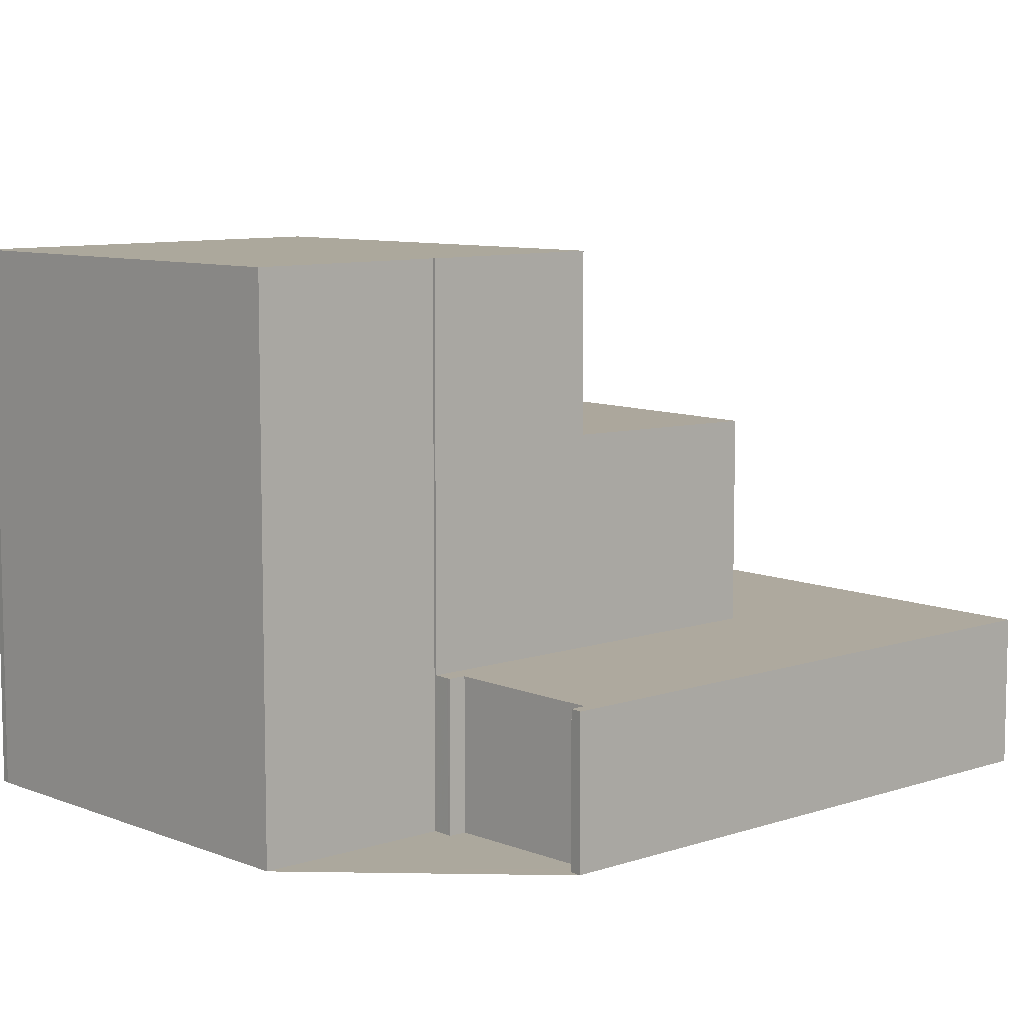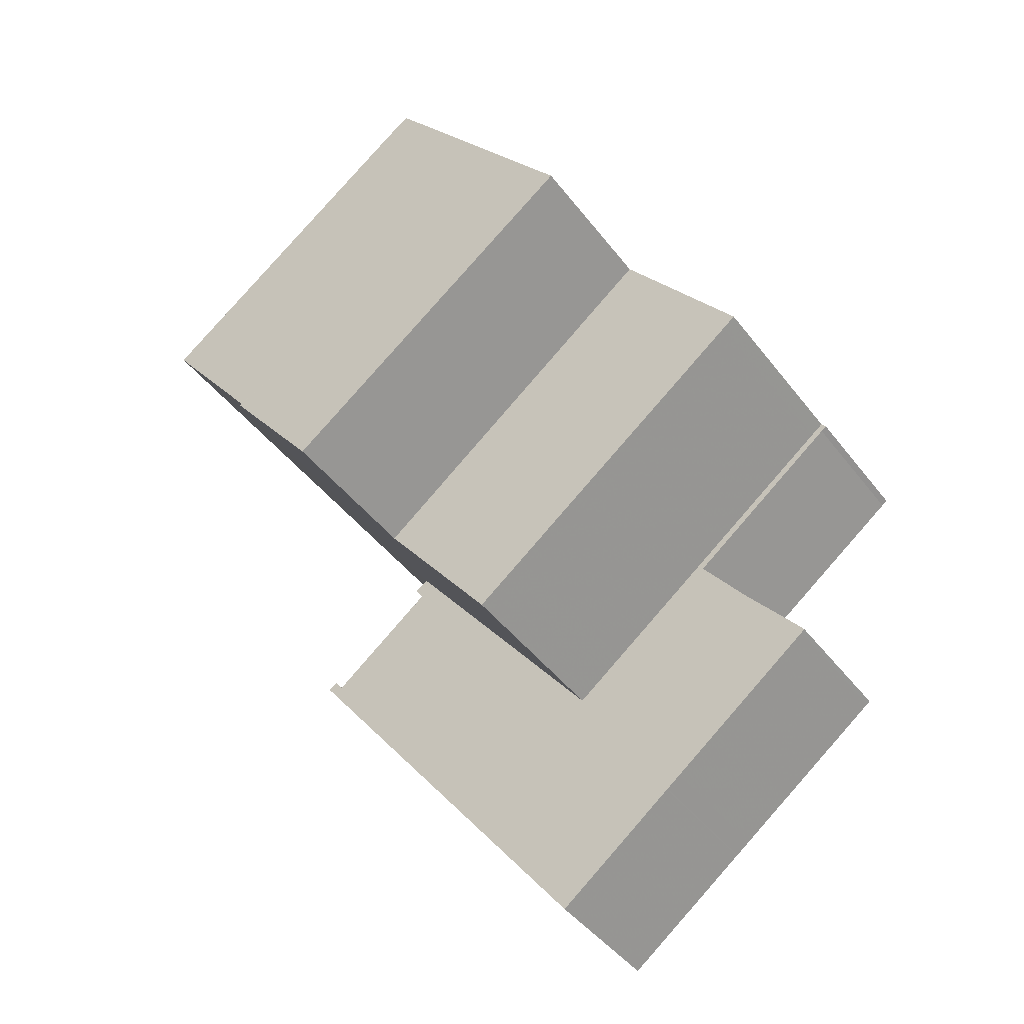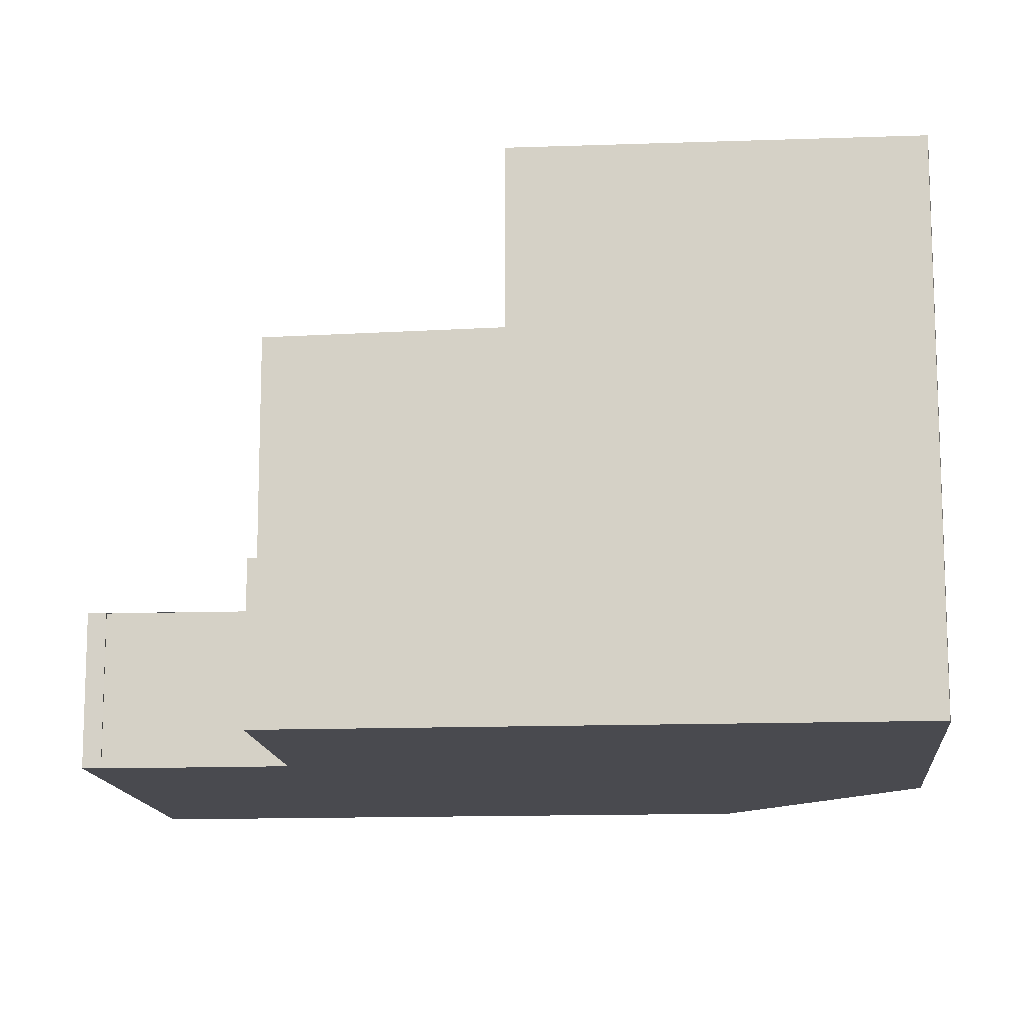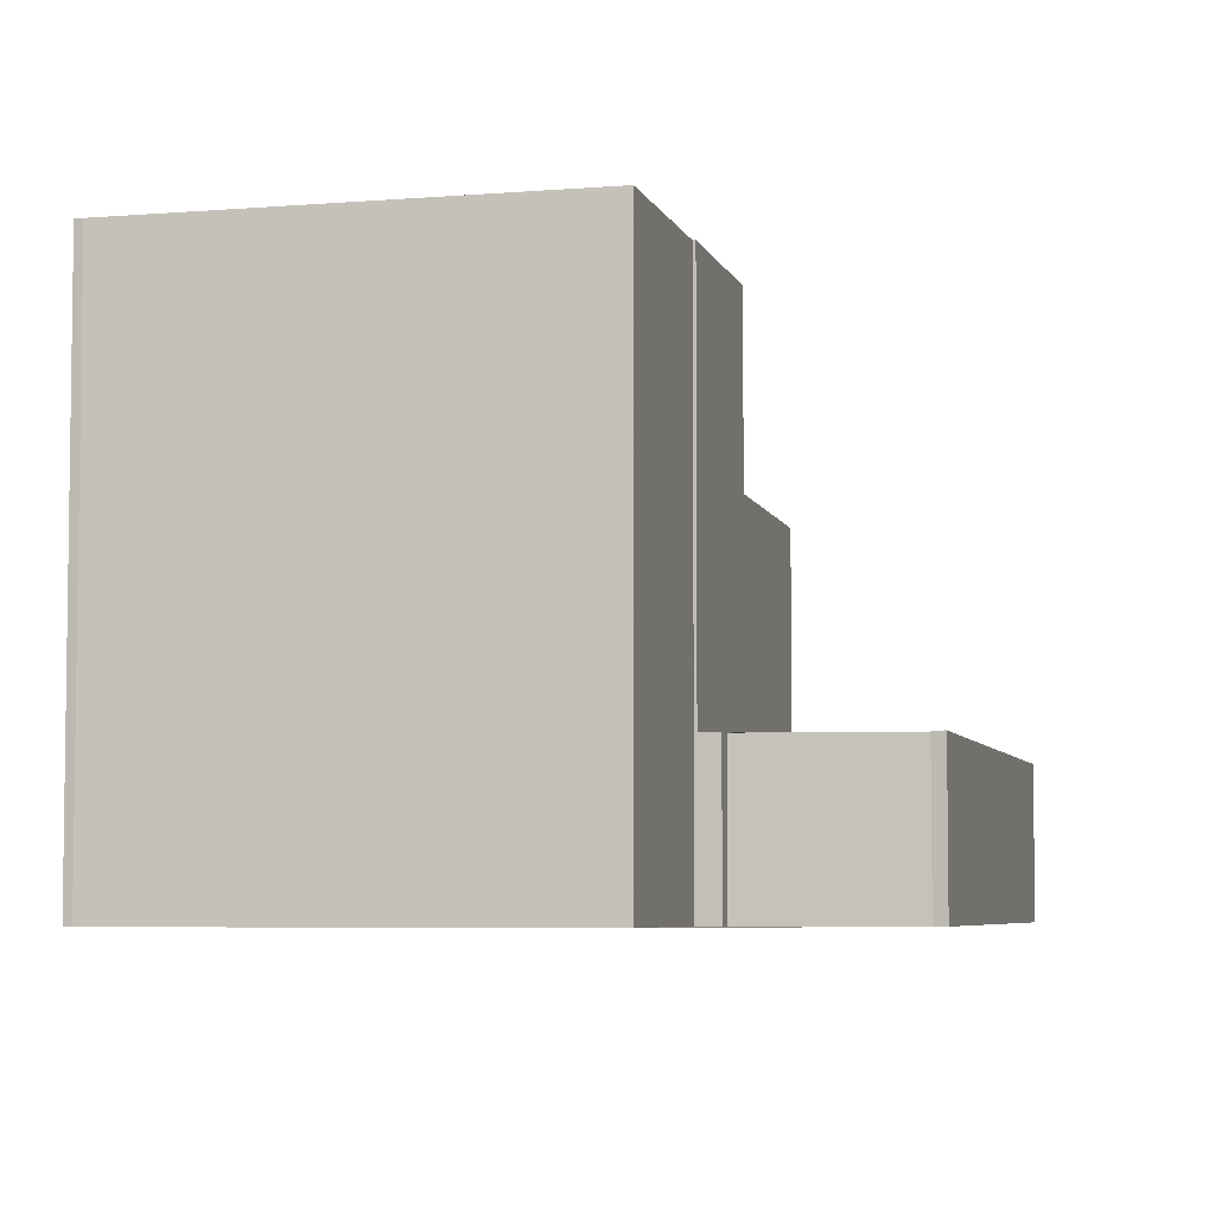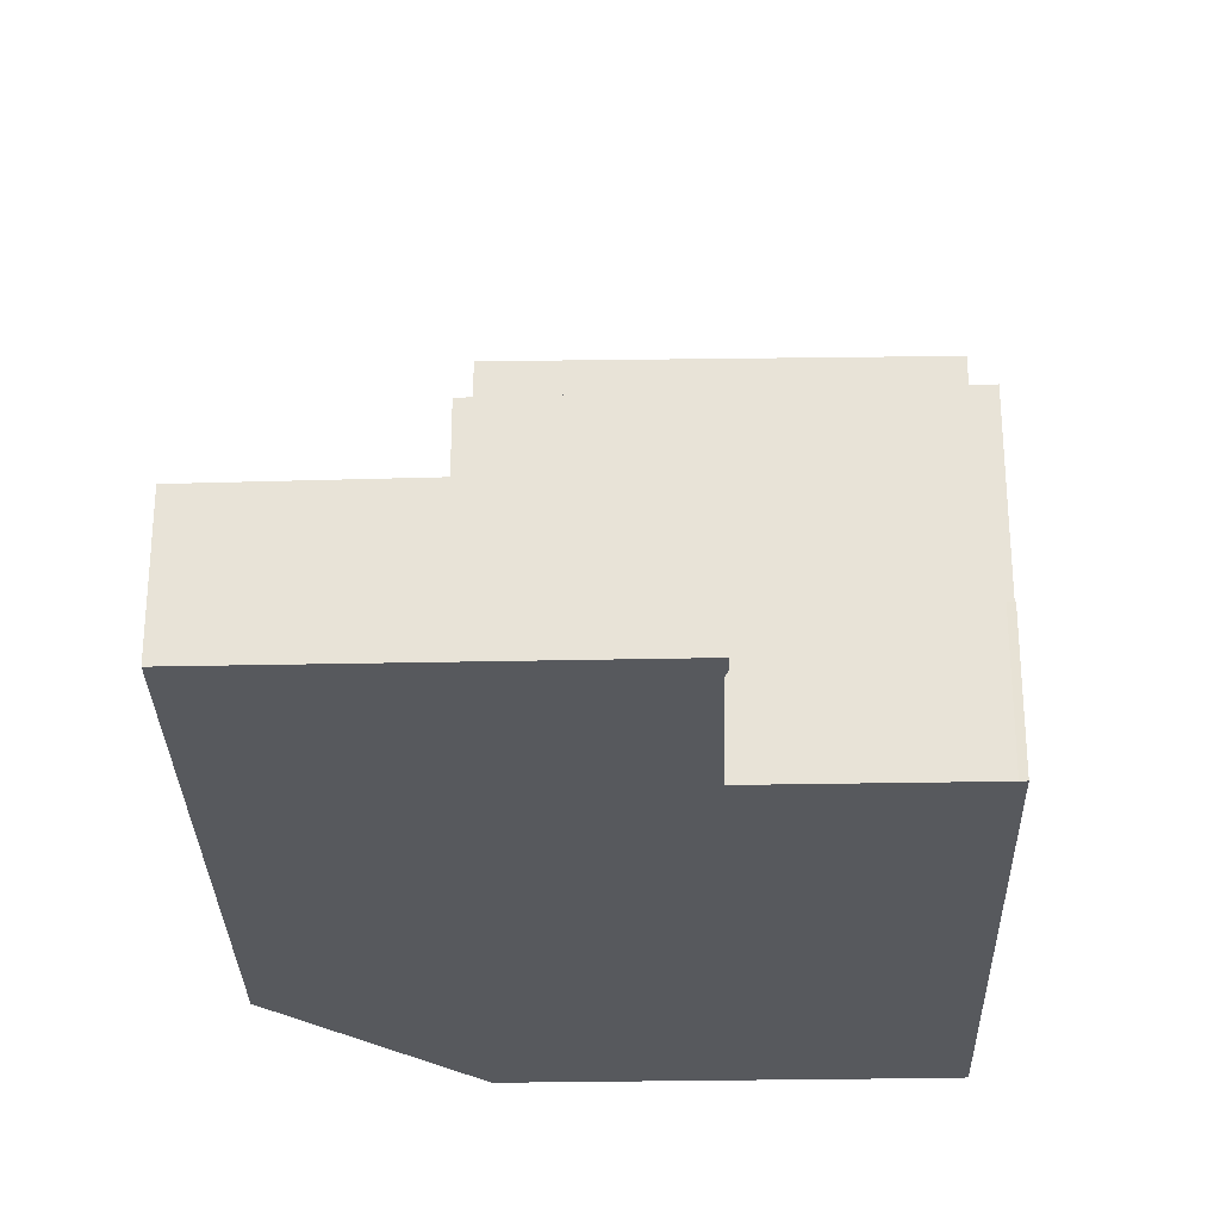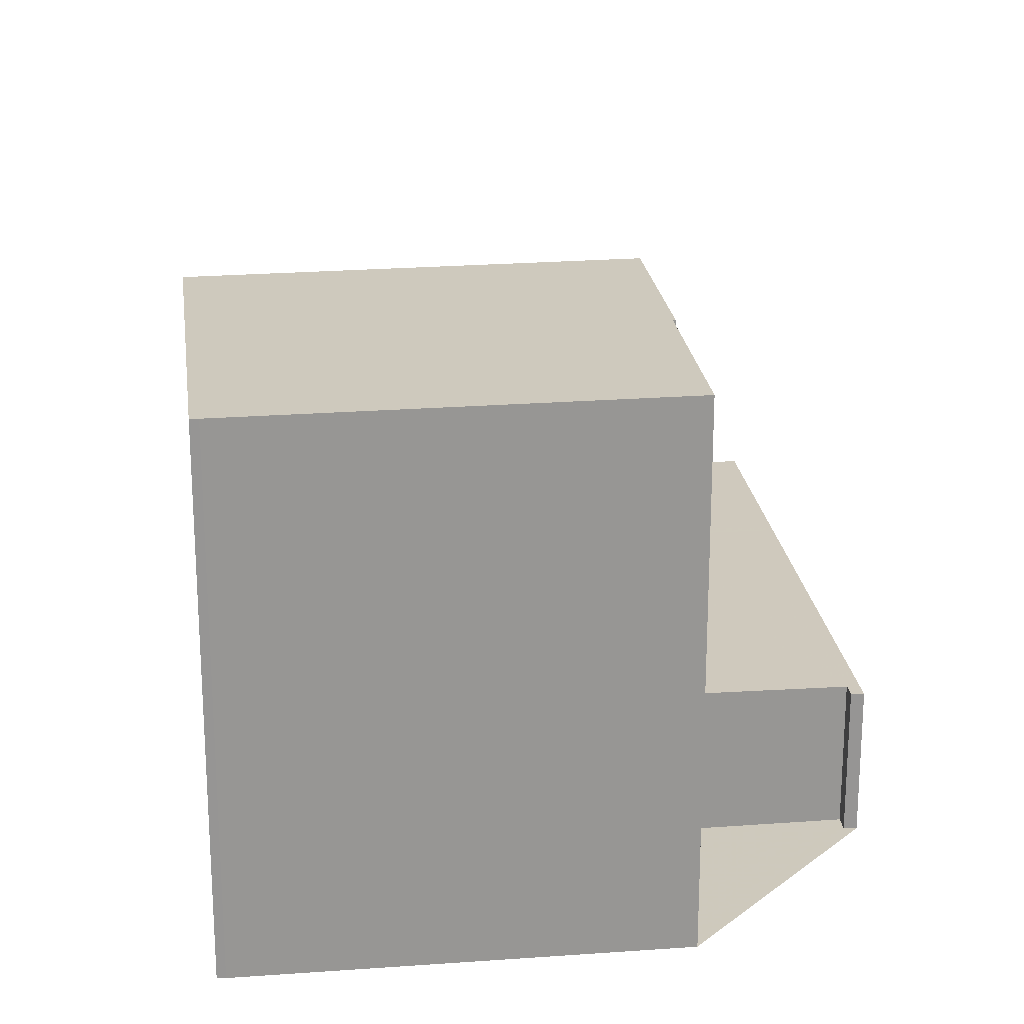
<metadata>
{"format":"obj","ext":"obj","renderer":"f3d","projection":"perspective","resolution":1024,"background":"white","views":[{"elev":8.6,"azim":-96.2,"up":"+Z"},{"elev":-45.0,"azim":35.0,"up":"+Y"},{"elev":-13.5,"azim":131.4,"up":"+Z"},{"elev":-5.4,"azim":-129.7,"up":"+Z"},{"elev":-29.3,"azim":38.0,"up":"+Z"},{"elev":22.6,"azim":-150.7,"up":"+Z"}]}
</metadata>
<code>
v -1398 -1839 7.987
v -1399 -1836 7.982
v -1394 -1832 7.961
v -1394 -1832 7.96
v -1389 -1840 2.293
v -1389 -1840 2.292
v -1391 -1842 2.266
v -1390 -1844 2.271
v -1390 -1844 2.271
v -1390 -1844 2.272
v -1395 -1848 2.224
v -1400 -1840 2.207
v -1400 -1840 2.209
v -1400 -1840 2.209
v -1398 -1839 2.228
v -1398 -1839 2.228
v -1394 -1832 7.961
v -1391 -1837 7.971
v -1396 -1841 7.992
v -1398 -1839 7.987
v -1391 -1837 7.97
v -1398 -1839 7.987
v -1396 -1845 2.218
v -1389 -1840 2.292
v -1395 -1848 2.224
v -1390 -1844 2.271
v -1389 -1840 2.29
v -1389 -1840 2.29
v -1394 -1844 2.239
v -1393 -1846 2.244
v -1389 -1840 2.292
v -1398 -1839 2.23
v -1391 -1837 5.406
v -1396 -1841 5.354
v -1391 -1837 5.408
v -1398 -1839 5.402
v -1389 -1840 5.352
v -1391 -1837 7.971
v -1389 -1840 2.29
v -1391 -1837 5.406
v -1389 -1840 5.349
v -1393 -1846 2.244
v -1398 -1839 2.228
v -1396 -1841 7.992
v -1391 -1837 7.97
v -1396 -1841 5.354
v -1396 -1841 2.233
v -1398 -1843 2.212
v -1396 -1841 2.235
v -1391 -1837 5.408
v -1394 -1843 2.241
v -1392 -1846 2.246
v -1394 -1843 2.241
v -1394 -1843 5.299
v -1396 -1841 7.992
v -1396 -1841 5.354
v -1392 -1846 2.246
v -1398 -1839 2.23
v -1396 -1841 2.235
v -1394 -1844 2.239
v -1396 -1845 2.219
v -1394 -1844 2.241
v -1391 -1842 2.266
v -1394 -1832 7.96
v -1394 -1833 7.961
v -1399 -1836 7.982
v -1398 -1839 7.988
v -1398 -1839 7.988
v -1398 -1839 5.398
v -1400 -1840 2.208
v -1400 -1840 2.209
v -1398 -1839 2.228
v -1398 -1839 2.229
v -1398 -1839 2.231
v -1398 -1839 2.231
v -1393 -1835 7.966
v -1392 -1835 7.966
v -1393 -1846 2.244
v -1393 -1846 2.244
v -1398 -1839 2.229
v -1396 -1841 2.233
v -1394 -1844 2.239
v -1394 -1844 2.239
v -1398 -1839 2.228
v -1395 -1840 7.989
v -1399 -1836 7.979
v -1399 -1836 7.979
v -1395 -1840 5.362
v -1393 -1843 2.249
v -1393 -1843 5.307
v -1393 -1843 2.249
v -1393 -1843 2.249
v -1395 -1840 7.989
v -1395 -1840 5.362
v -1391 -1845 2.254
v -1391 -1845 2.254
v -1397 -1838 7.984
v -1392 -1842 2.265
v -1392 -1842 5.324
v -1394 -1839 7.981
v -1397 -1834 7.972
v -1397 -1834 7.972
v -1394 -1839 5.38
v -1392 -1842 2.265
v -1391 -1842 2.266
v -1394 -1839 7.981
v -1394 -1839 5.38
v -1390 -1844 2.271
v -1390 -1844 2.271
v -1395 -1837 7.977
v -1394 -1843 5.299
v -1393 -1843 5.307
v -1392 -1842 5.324
v -1389 -1840 5.349
v -1394 -1843 5.299
v -1394 -1843 2.241
v -1389 -1840 5.352
v -1395 -1848 2.224
v -1395 -1848 2.224
v -1398 -1843 2.213
v -1400 -1840 2.208
v -1396 -1845 2.219
v -1396 -1845 2.218
v -1400 -1840 2.207
v -1399 -1836 7.982
v -1398 -1839 7.987
v -1398 -1839 -8.882e-16
v -1399 -1836 -8.882e-16
v -1399 -1836 7.979
v -1399 -1836 7.982
v -1399 -1836 0
v -1399 -1836 8.882e-16
v -1394 -1832 7.96
v -1394 -1832 7.961
v -1394 -1832 0
v -1394 -1832 0
v -1392 -1835 7.966
v -1394 -1832 7.96
v -1394 -1832 0
v -1392 -1835 0
v -1389 -1840 2.292
v -1389 -1840 2.293
v -1389 -1840 0
v -1389 -1840 4.441e-16
v -1389 -1840 2.29
v -1389 -1840 2.292
v -1389 -1840 4.441e-16
v -1389 -1840 0
v -1391 -1842 2.266
v -1391 -1842 2.266
v -1391 -1842 -4.441e-16
v -1391 -1842 0
v -1390 -1844 2.271
v -1390 -1844 2.271
v -1390 -1844 0
v -1390 -1844 4.441e-16
v -1390 -1844 2.271
v -1390 -1844 2.271
v -1390 -1844 4.441e-16
v -1390 -1844 0
v -1390 -1844 2.271
v -1390 -1844 2.272
v -1390 -1844 0
v -1390 -1844 0
v -1395 -1848 2.224
v -1395 -1848 2.224
v -1395 -1848 0
v -1395 -1848 0
v -1400 -1840 2.207
v -1400 -1840 2.207
v -1400 -1840 0
v -1400 -1840 0
v -1400 -1840 2.209
v -1400 -1840 2.209
v -1400 -1840 0
v -1400 -1840 0
v -1398 -1839 2.228
v -1400 -1840 2.209
v -1400 -1840 0
v -1398 -1839 0
v -1398 -1839 2.228
v -1398 -1839 2.228
v -1398 -1839 0
v -1398 -1839 0
v -1398 -1839 2.228
v -1398 -1839 2.228
v -1398 -1839 0
v -1398 -1839 0
v -1394 -1832 7.961
v -1394 -1832 7.961
v -1394 -1832 -8.882e-16
v -1394 -1832 0
v -1398 -1839 7.987
v -1398 -1839 7.987
v -1398 -1839 8.882e-16
v -1398 -1839 -8.882e-16
v -1398 -1843 2.212
v -1396 -1845 2.218
v -1396 -1845 0
v -1398 -1843 0
v -1389 -1840 2.293
v -1389 -1840 2.292
v -1389 -1840 0
v -1389 -1840 0
v -1396 -1845 2.219
v -1395 -1848 2.224
v -1395 -1848 0
v -1396 -1845 0
v -1390 -1844 2.272
v -1390 -1844 2.271
v -1390 -1844 0
v -1390 -1844 0
v -1391 -1842 2.266
v -1389 -1840 2.29
v -1389 -1840 0
v -1391 -1842 -4.441e-16
v -1393 -1846 2.244
v -1393 -1846 2.244
v -1393 -1846 0
v -1393 -1846 0
v -1398 -1839 2.23
v -1398 -1839 2.228
v -1398 -1839 0
v -1398 -1839 4.441e-16
v -1400 -1840 2.208
v -1398 -1843 2.212
v -1398 -1843 0
v -1400 -1840 0
v -1389 -1840 5.352
v -1391 -1837 5.408
v -1391 -1837 0
v -1389 -1840 0
v -1393 -1846 2.244
v -1392 -1846 2.246
v -1392 -1846 0
v -1393 -1846 0
v -1396 -1845 2.218
v -1396 -1845 2.219
v -1396 -1845 0
v -1396 -1845 0
v -1390 -1844 2.271
v -1391 -1842 2.266
v -1391 -1842 0
v -1390 -1844 0
v -1394 -1832 7.96
v -1394 -1832 7.96
v -1394 -1832 0
v -1394 -1832 0
v -1399 -1836 7.982
v -1399 -1836 7.982
v -1399 -1836 -8.882e-16
v -1399 -1836 0
v -1400 -1840 2.207
v -1400 -1840 2.208
v -1400 -1840 0
v -1400 -1840 0
v -1400 -1840 2.209
v -1400 -1840 2.209
v -1400 -1840 0
v -1400 -1840 0
v -1398 -1839 2.228
v -1398 -1839 2.228
v -1398 -1839 0
v -1398 -1839 0
v -1391 -1837 7.97
v -1392 -1835 7.966
v -1392 -1835 0
v -1391 -1837 8.882e-16
v -1395 -1848 2.224
v -1393 -1846 2.244
v -1393 -1846 0
v -1395 -1848 0
v -1398 -1839 2.228
v -1398 -1839 2.228
v -1398 -1839 0
v -1398 -1839 0
v -1397 -1834 7.972
v -1399 -1836 7.979
v -1399 -1836 8.882e-16
v -1397 -1834 0
v -1392 -1846 2.246
v -1391 -1845 2.254
v -1391 -1845 0
v -1392 -1846 0
v -1394 -1832 7.961
v -1397 -1834 7.972
v -1397 -1834 0
v -1394 -1832 -8.882e-16
v -1391 -1845 2.254
v -1390 -1844 2.271
v -1390 -1844 0
v -1391 -1845 0
v -1395 -1848 2.224
v -1395 -1848 2.224
v -1395 -1848 0
v -1395 -1848 0
v -1400 -1840 2.209
v -1400 -1840 2.207
v -1400 -1840 0
v -1400 -1840 0
v -1398 -1839 0
v -1399 -1836 0
v -1394 -1832 0
v -1394 -1832 0
v -1389 -1840 0
v -1389 -1840 0
v -1391 -1842 0
v -1390 -1844 0
v -1390 -1844 0
v -1390 -1844 0
v -1395 -1848 0
v -1400 -1840 0
v -1400 -1840 0
v -1400 -1840 0
v -1398 -1839 0
v -1398 -1839 0
f 65 17 3 64
f 87 66 2 86
f 67 44 46 69
f 119 78 79 118
f 121 71 14 15 72 80 81 120
f 123 82 83 122
f 27 24 5 6 28
f 60 29 51 62
f 39 31 37 41
f 69 46 49 74
f 40 35 21 38
f 98 39 41 99
f 57 42 30 52
f 75 59 47 73
f 120 81 82 123
f 51 29 47 59
f 92 62 51 91
f 93 55 56 94
f 96 57 52 95
f 122 83 78 119
f 62 52 30 60
f 95 52 62 92
f 77 45 18 76
f 85 19 68 97
f 69 36 22 67
f 124 13 71 121
f 80 72 16 84
f 74 32 36 69
f 73 43 58 75
f 76 65 64 4 77
f 97 68 20 1 66 87
f 78 30 42 79
f 80 73 47 81
f 82 29 60 83
f 81 47 29 82
f 83 60 30 78
f 84 43 73 80
f 102 87 86 101
f 90 54 53 89
f 105 92 91 104
f 106 93 94 107
f 109 96 95 108
f 108 95 92 105
f 100 85 97 110
f 110 97 87 102
f 99 90 89 98
f 101 17 65 102
f 104 27 28 7 63 105
f 107 40 38 106
f 108 26 10 109
f 105 63 8 9 26 108
f 110 76 18 100
f 102 65 76 110
f 111 34 88 112
f 112 88 103 113
f 113 103 33 114
f 114 33 50 117
f 116 49 46 115
f 118 11 25 119
f 120 48 70 121
f 122 61 23 123
f 123 23 48 120
f 119 25 61 122
f 121 70 12 124
f 126 127 128 125
f 130 131 132 129
f 134 135 136 133
f 138 139 140 137
f 142 143 144 141
f 146 147 148 145
f 150 151 152 149
f 154 155 156 153
f 158 159 160 157
f 162 163 164 161
f 166 167 168 165
f 170 171 172 169
f 174 175 176 173
f 178 179 180 177
f 182 183 184 181
f 186 187 188 185
f 190 191 192 189
f 194 195 196 193
f 198 199 200 197
f 202 203 204 201
f 206 207 208 205
f 210 211 212 209
f 214 215 216 213
f 218 219 220 217
f 222 223 224 221
f 226 227 228 225
f 230 231 232 229
f 234 235 236 233
f 238 239 240 237
f 242 243 244 241
f 246 247 248 245
f 250 251 252 249
f 254 255 256 253
f 258 259 260 257
f 262 263 264 261
f 266 267 268 265
f 270 271 272 269
f 274 275 276 273
f 278 279 280 277
f 282 283 284 281
f 286 287 288 285
f 290 291 292 289
f 294 295 296 293
f 298 299 300 297
f 302 303 304 305 306 307 308 309 310 311 312 313 314 315 316 301

</code>
